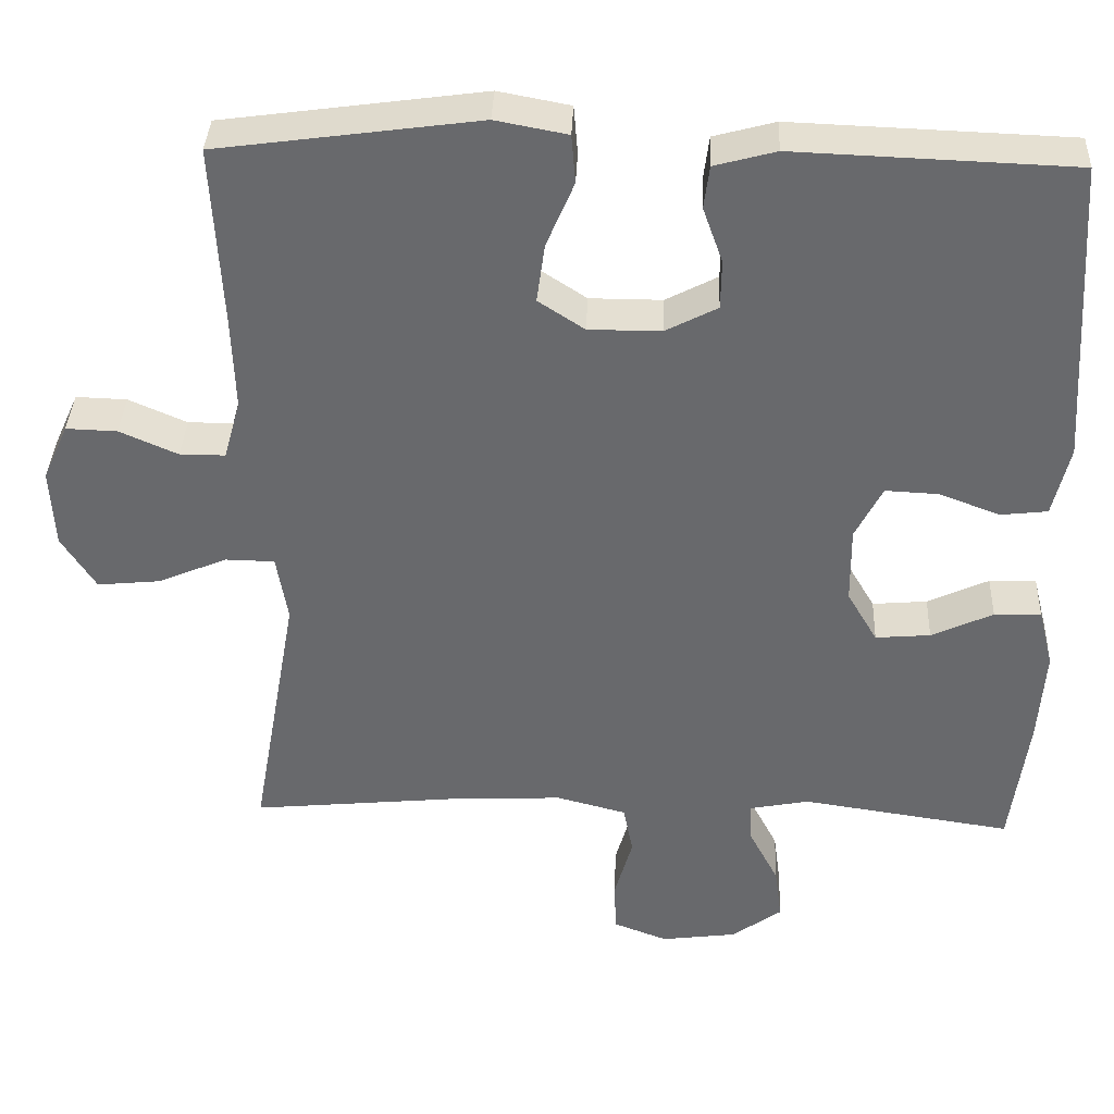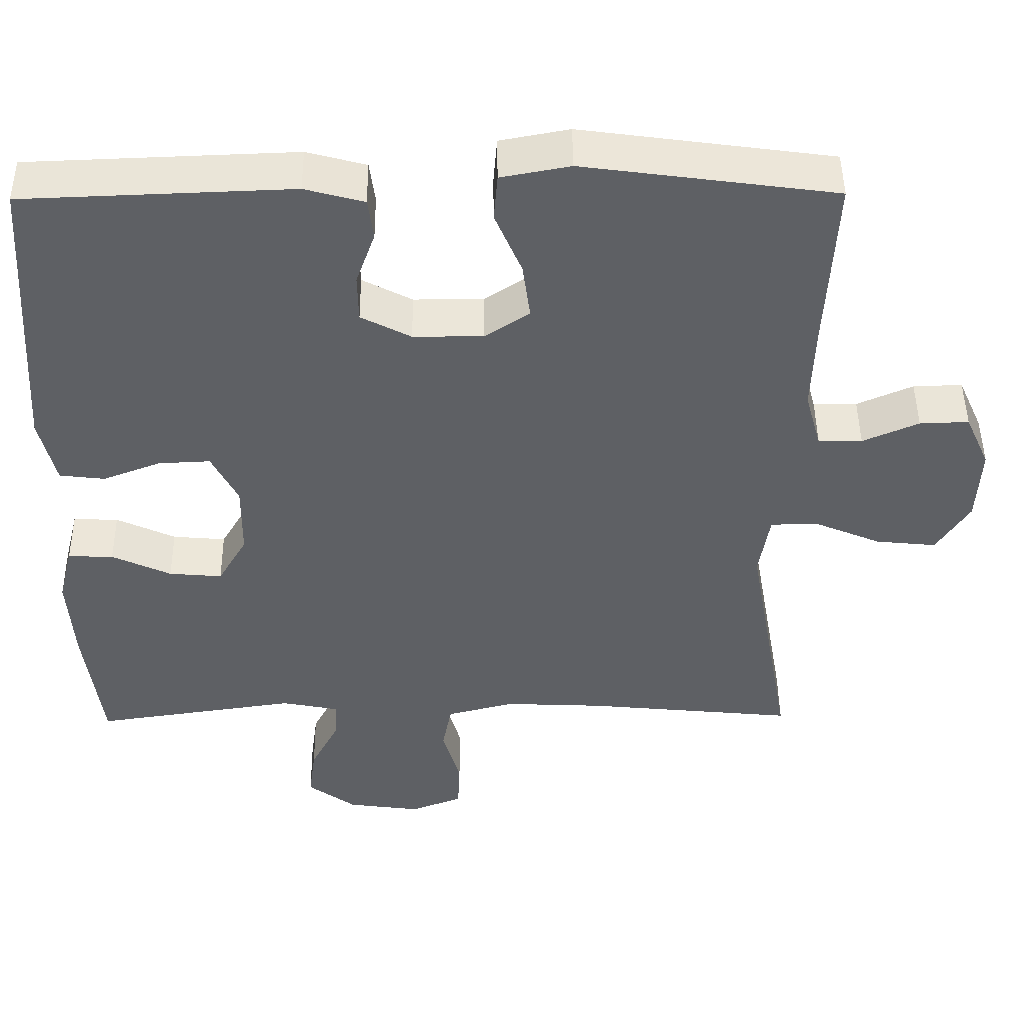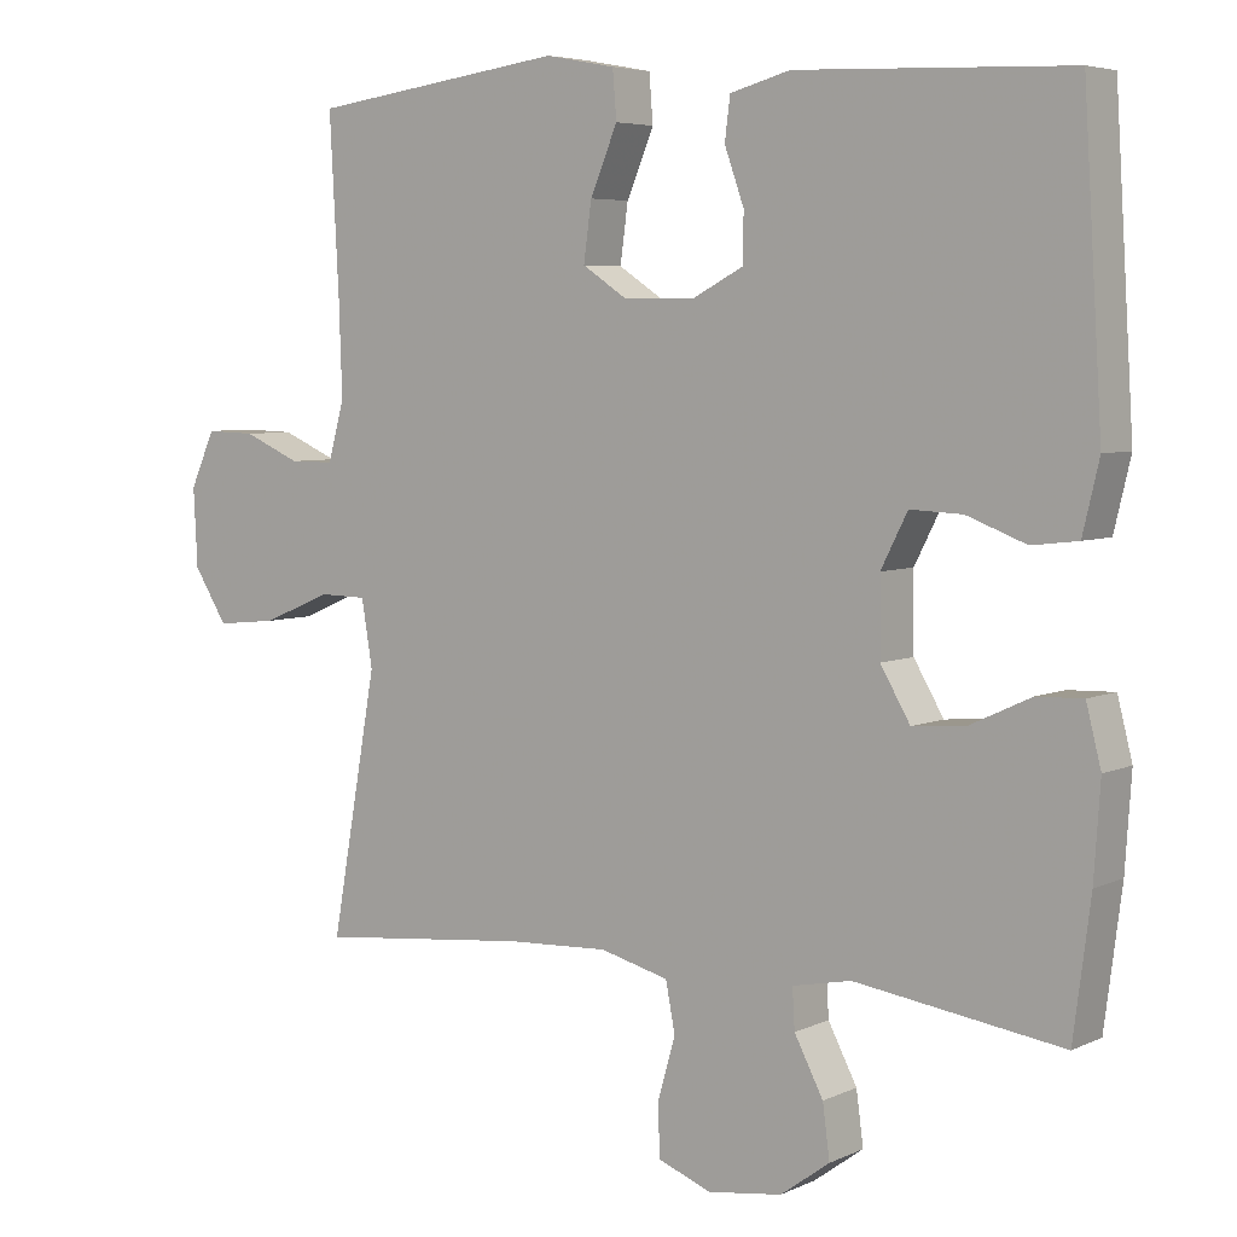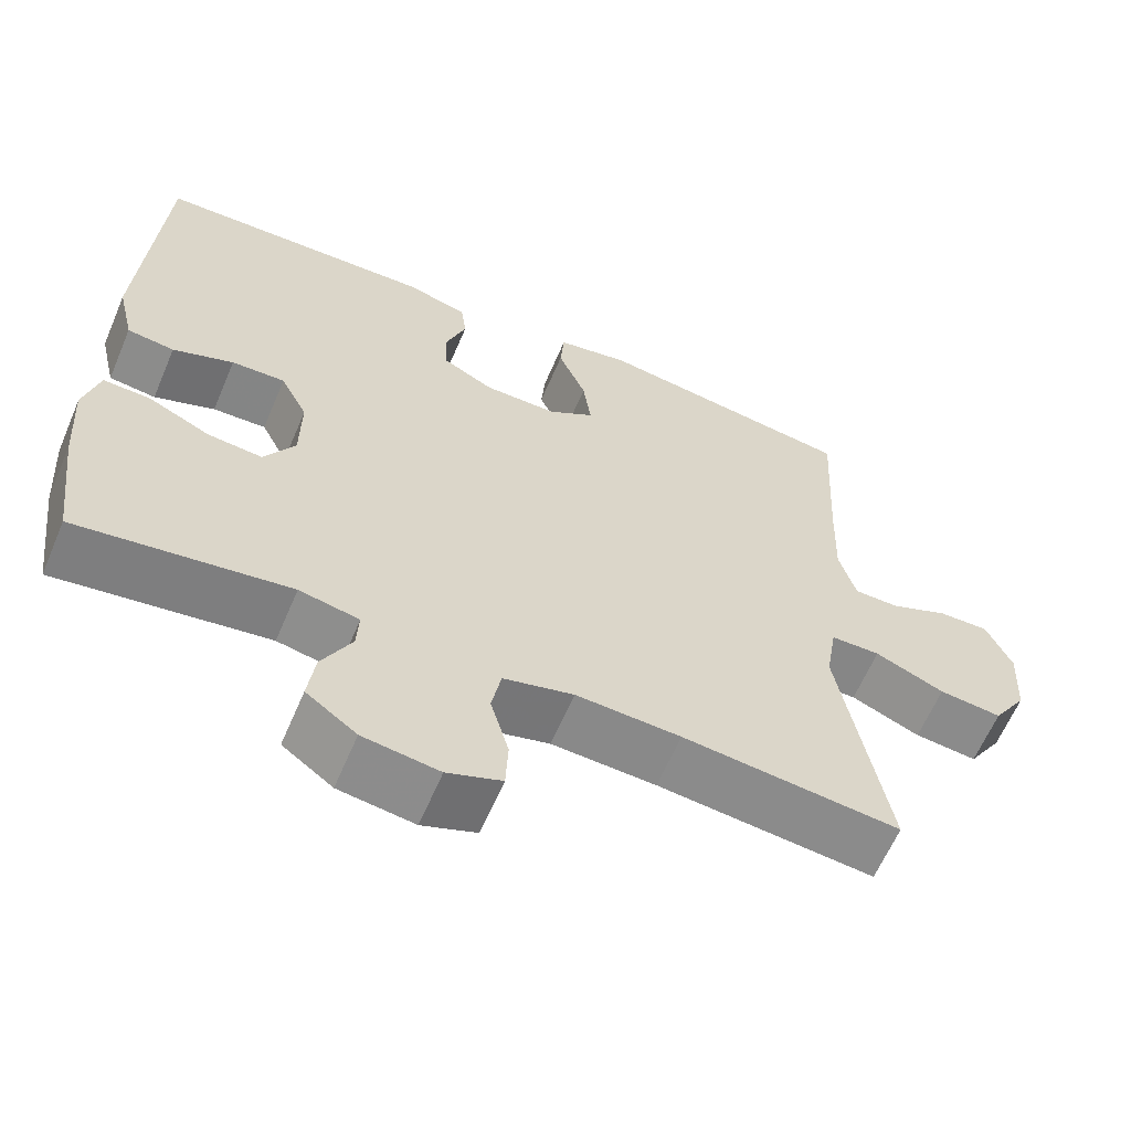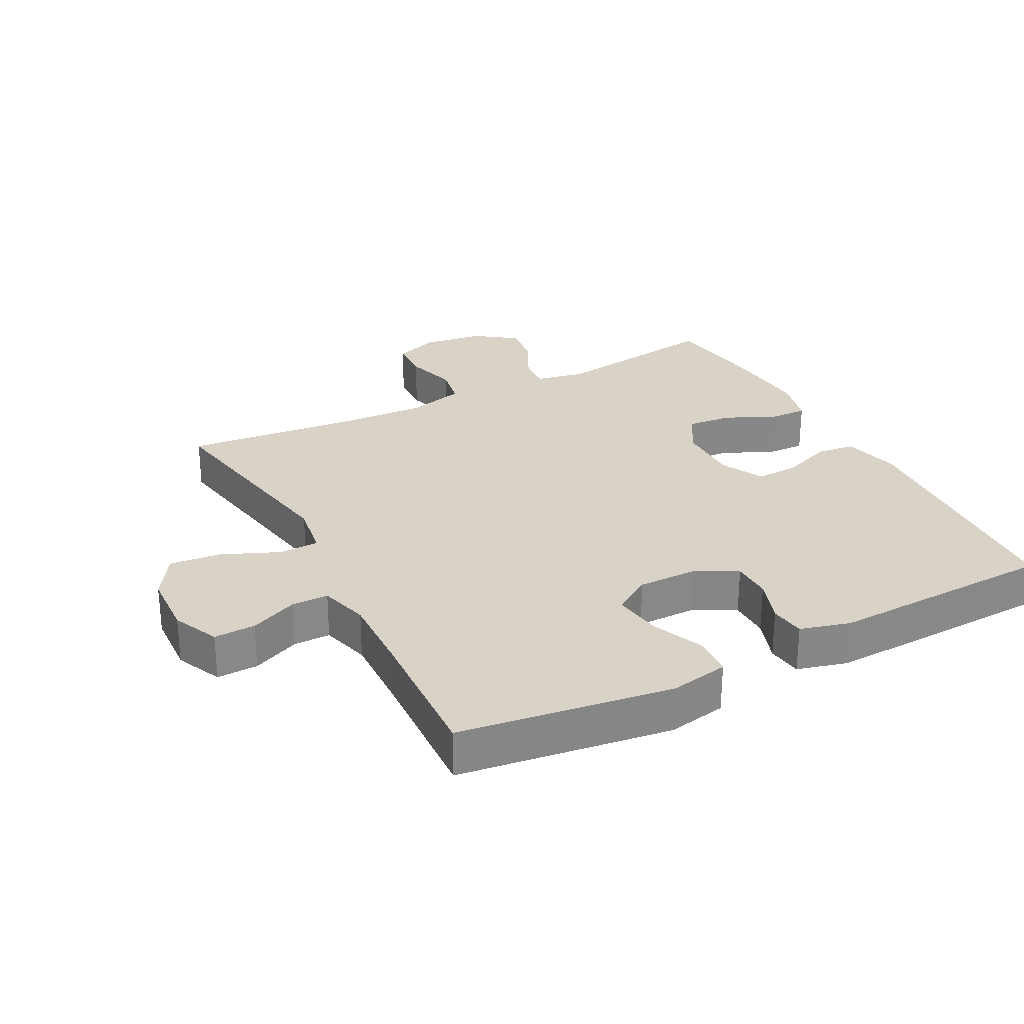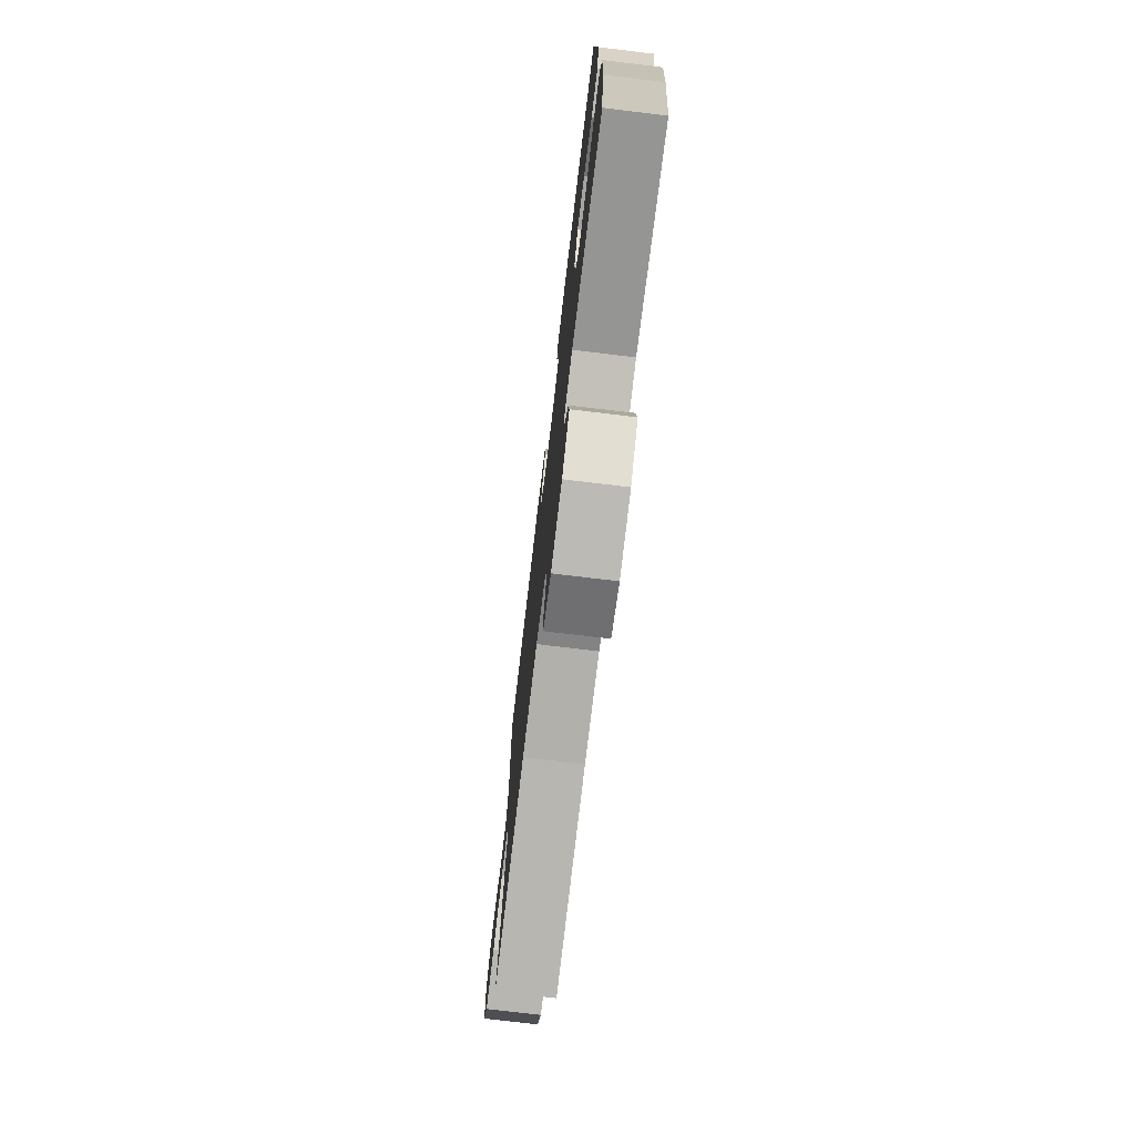
<metadata>
{"format":"obj","ext":"obj","renderer":"f3d","projection":"perspective","resolution":1024,"background":"white","views":[{"elev":36.9,"azim":2.4,"up":"+Z"},{"elev":46.8,"azim":179.4,"up":"+Z"},{"elev":5.4,"azim":36.0,"up":"+Z"},{"elev":-62.4,"azim":156.9,"up":"+Z"},{"elev":27.9,"azim":-27.6,"up":"+Y"},{"elev":-75.8,"azim":83.2,"up":"+Z"}]}
</metadata>
<code>
v -0.5 0.07 0.5
v -0.173 0.07 0.545
v -0.083 0.07 0.528
v -0.078 0.07 0.467
v -0.113 0.07 0.384
v -0.123 0.07 0.31
v -0.065 0.07 0.272
v 0.026 0.07 0.272
v 0.091 0.07 0.306
v 0.092 0.07 0.368
v 0.067 0.07 0.438
v 0.074 0.07 0.492
v 0.151 0.07 0.513
v 0.5 0.07 0.5
v 0.524 0.07 0.114
v 0.503 0.07 0.025
v 0.444 0.07 0.018
v 0.368 0.07 0.047
v 0.301 0.07 0.05
v 0.267 0.07 -0.017
v 0.268 0.07 -0.114
v 0.306 0.07 -0.179
v 0.375 0.07 -0.173
v 0.452 0.07 -0.137
v 0.511 0.07 -0.135
v 0.53 0.07 -0.21
v 0.522 0.07 -0.329
v 0.5 0.07 -0.5
v 0.235 0.07 -0.461
v 0.16 0.07 -0.476
v 0.163 0.07 -0.527
v 0.2 0.07 -0.598
v 0.209 0.07 -0.666
v 0.146 0.07 -0.712
v 0.051 0.07 -0.725
v -0.017 0.07 -0.699
v -0.02 0.07 -0.634
v 0.003 0.07 -0.553
v -0.009 0.07 -0.49
v -0.097 0.07 -0.467
v -0.228 0.07 -0.473
v -0.5 0.07 -0.5
v -0.441 0.07 -0.167
v -0.455 0.07 -0.082
v -0.517 0.07 -0.081
v -0.604 0.07 -0.118
v -0.683 0.07 -0.126
v -0.726 0.07 -0.058
v -0.731 0.07 0.042
v -0.699 0.07 0.113
v -0.635 0.07 0.111
v -0.562 0.07 0.079
v -0.505 0.07 0.079
v -0.484 0.07 0.155
v -0.488 0.07 0.274
v -0.5 0 0.5
v -0.173 0 0.545
v -0.083 0 0.528
v -0.078 0 0.467
v -0.113 0 0.384
v -0.123 0 0.31
v -0.065 0 0.272
v 0.026 0 0.272
v 0.091 0 0.306
v 0.092 0 0.368
v 0.067 0 0.438
v 0.074 0 0.492
v 0.151 0 0.513
v 0.5 0 0.5
v 0.524 0 0.114
v 0.503 0 0.025
v 0.444 0 0.018
v 0.368 0 0.047
v 0.301 0 0.05
v 0.267 0 -0.017
v 0.268 0 -0.114
v 0.306 0 -0.179
v 0.375 0 -0.173
v 0.452 0 -0.137
v 0.511 0 -0.135
v 0.53 0 -0.21
v 0.522 0 -0.329
v 0.5 0 -0.5
v 0.235 0 -0.461
v 0.16 0 -0.476
v 0.163 0 -0.527
v 0.2 0 -0.598
v 0.209 0 -0.666
v 0.146 0 -0.712
v 0.051 0 -0.725
v -0.017 0 -0.699
v -0.02 0 -0.634
v 0.003 0 -0.553
v -0.009 0 -0.49
v -0.097 0 -0.467
v -0.228 0 -0.473
v -0.5 0 -0.5
v -0.441 0 -0.167
v -0.455 0 -0.082
v -0.517 0 -0.081
v -0.604 0 -0.118
v -0.683 0 -0.126
v -0.726 0 -0.058
v -0.731 0 0.042
v -0.699 0 0.113
v -0.635 0 0.111
v -0.562 0 0.079
v -0.505 0 0.079
v -0.484 0 0.155
v -0.488 0 0.274
f 50 51 52
f 49 50 52
f 48 49 52
f 47 48 52
f 46 47 52
f 45 46 52
f 44 45 52 53
f 41 42 43
f 40 41 43 44
f 44 53 54
f 40 44 54
f 39 40 54
f 36 37 38
f 35 36 38
f 34 35 38
f 33 34 38
f 32 33 38
f 31 32 38
f 30 31 38 39
f 27 28 29
f 26 27 29
f 25 26 29
f 24 25 29
f 23 24 29
f 29 30 39
f 23 29 39
f 22 23 39
f 16 17 18
f 15 16 18
f 14 15 18
f 13 14 18
f 12 13 18
f 11 12 18
f 10 11 18
f 9 10 18 19
f 8 9 19 20
f 3 4 5
f 2 3 5
f 1 2 5
f 55 1 5
f 55 5 6
f 55 6 7
f 54 55 7
f 39 54 7
f 22 39 7
f 21 22 7
f 7 8 20 21
f 107 106 105
f 107 105 104
f 107 104 103
f 107 103 102
f 107 102 101
f 107 101 100
f 108 107 100 99
f 98 97 96
f 99 98 96 95
f 109 108 99
f 109 99 95
f 109 95 94
f 93 92 91
f 93 91 90
f 93 90 89
f 93 89 88
f 93 88 87
f 93 87 86
f 94 93 86 85
f 84 83 82
f 84 82 81
f 84 81 80
f 84 80 79
f 84 79 78
f 94 85 84
f 94 84 78
f 94 78 77
f 73 72 71
f 73 71 70
f 73 70 69
f 73 69 68
f 73 68 67
f 73 67 66
f 73 66 65
f 74 73 65 64
f 75 74 64 63
f 60 59 58
f 60 58 57
f 60 57 56
f 60 56 110
f 61 60 110
f 62 61 110
f 62 110 109
f 62 109 94
f 62 94 77
f 62 77 76
f 76 75 63 62
f 1 56 57 2
f 2 57 58 3
f 3 58 59 4
f 4 59 60 5
f 5 60 61 6
f 6 61 62 7
f 7 62 63 8
f 8 63 64 9
f 9 64 65 10
f 10 65 66 11
f 11 66 67 12
f 12 67 68 13
f 13 68 69 14
f 14 69 70 15
f 15 70 71 16
f 16 71 72 17
f 17 72 73 18
f 18 73 74 19
f 19 74 75 20
f 20 75 76 21
f 21 76 77 22
f 22 77 78 23
f 23 78 79 24
f 24 79 80 25
f 25 80 81 26
f 26 81 82 27
f 27 82 83 28
f 28 83 84 29
f 29 84 85 30
f 30 85 86 31
f 31 86 87 32
f 32 87 88 33
f 33 88 89 34
f 34 89 90 35
f 35 90 91 36
f 36 91 92 37
f 37 92 93 38
f 38 93 94 39
f 39 94 95 40
f 40 95 96 41
f 41 96 97 42
f 42 97 98 43
f 43 98 99 44
f 44 99 100 45
f 45 100 101 46
f 46 101 102 47
f 47 102 103 48
f 48 103 104 49
f 49 104 105 50
f 50 105 106 51
f 51 106 107 52
f 52 107 108 53
f 53 108 109 54
f 54 109 110 55
f 55 110 56 1

</code>
